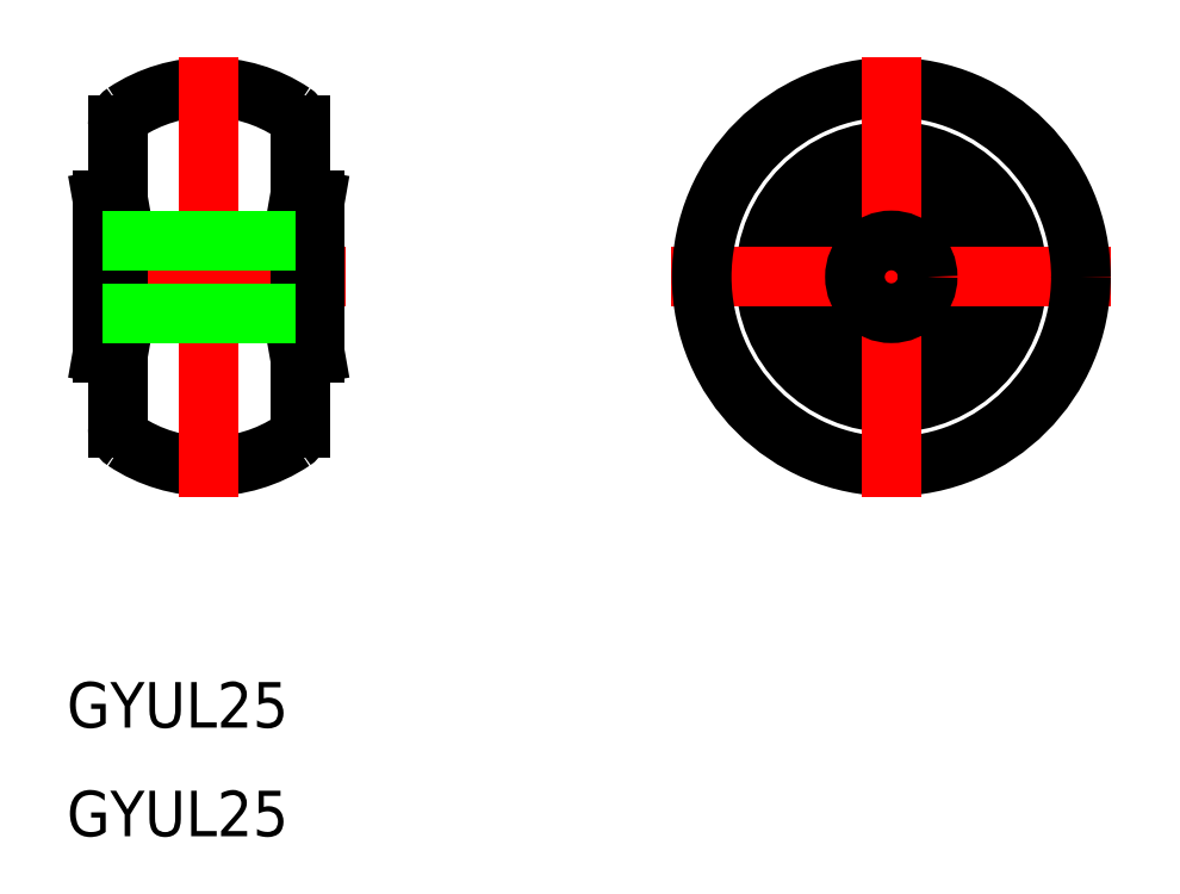
<metadata>
{"format":"dxf","ext":"dxf","renderer":"ezdxf+matplotlib","layout":"modelspace","background":"white","min_lineweight":24,"dpi":150}
</metadata>
<code>
0
SECTION
2
ENTITIES
0
CIRCLE
8
0
10
0
20
0
30
0
40
5.4
0
CIRCLE
8
0
10
0
20
0
30
0
40
5.047
0
CIRCLE
8
0
10
0
20
0
30
0
40
5
0
CIRCLE
8
0
10
0
20
0
30
0
40
8.3
0
LINE
8
CENTER
10
14.5
20
0
30
0
11
-14.5
21
0
31
0
0
CIRCLE
8
0
10
0
20
0
30
0
40
12.5
0
LINE
8
CENTER
10
-36
20
0
30
0
11
-54
21
0
31
0
0
ARC
8
0
10
-45
20
2.5
30
0
40
10
50
56.25
51
123.7
0
ARC
8
0
10
-45
20
-2.5
30
0
40
10
50
236.3
51
303.7
0
LINE
8
0
10
-51
20
9.983
30
0
11
-51
21
0
31
0
0
LINE
8
CENTER
10
-45
20
14.5
30
0
11
-45
21
-14.5
31
0
0
LINE
8
0
10
-51
20
-9.983
30
0
11
-51
21
0
31
0
0
LINE
8
0
10
-52
20
5.047
30
0
11
-52
21
-5.047
31
0
0
ARC
8
0
10
-50
20
-9.983
30
0
40
1
50
180
51
236.3
0
LINE
8
0
10
-51
20
-5.224
30
0
11
-52
21
-5.047
31
0
0
LINE
8
0
10
-51
20
5.224
30
0
11
-52
21
5.047
31
0
0
ARC
8
0
10
-50
20
9.983
30
0
40
1
50
123.7
51
180
0
LINE
8
0
10
-39
20
9.983
30
0
11
-39
21
0
31
0
0
LINE
8
CENTER
10
0
20
14.5
30
0
11
0
21
-14.5
31
0
0
LINE
8
0
10
-38
20
-5.047
30
0
11
-38
21
5.047
31
0
0
LINE
8
0
10
-39
20
-9.983
30
0
11
-39
21
0
31
0
0
ARC
8
0
10
-40
20
-9.983
30
0
40
1
50
303.7
51
0
0
LINE
8
0
10
-39
20
-5.224
30
0
11
-38
21
-5.047
31
0
0
LINE
8
0
10
-39
20
5.224
30
0
11
-38
21
5.047
31
0
0
CIRCLE
8
0
10
0
20
0
30
0
40
2.4
0
ARC
8
0
10
-40
20
9.983
30
0
40
1
50
0
51
56.25
0
TEXT
8
0
10
-54.36
20
-29.72
30
0
40
3
1
GYUL25
0
TEXT
8
0
10
-54.36
20
-36.88
30
0
40
3
1
GYUL25
0
LINE
8
0
10
-52
20
2.4
30
0
11
-38
21
2.4
31
0
0
LINE
8
0
10
-52
20
-2.4
30
0
11
-38
21
-2.4
31
0
0
ENDSEC
0
EOF

</code>
